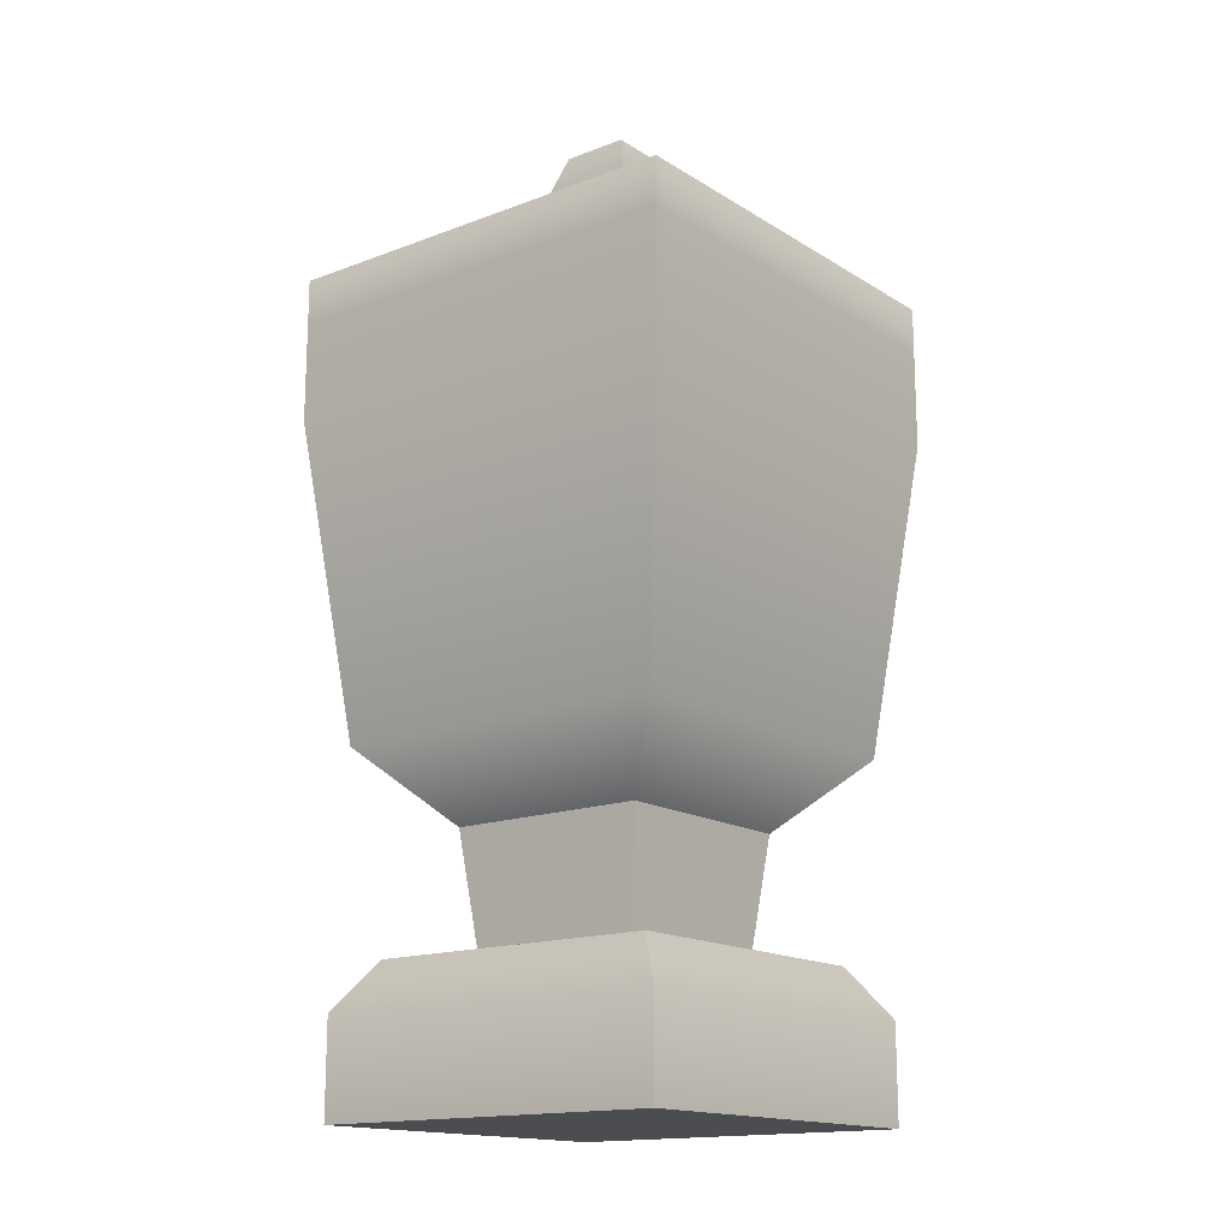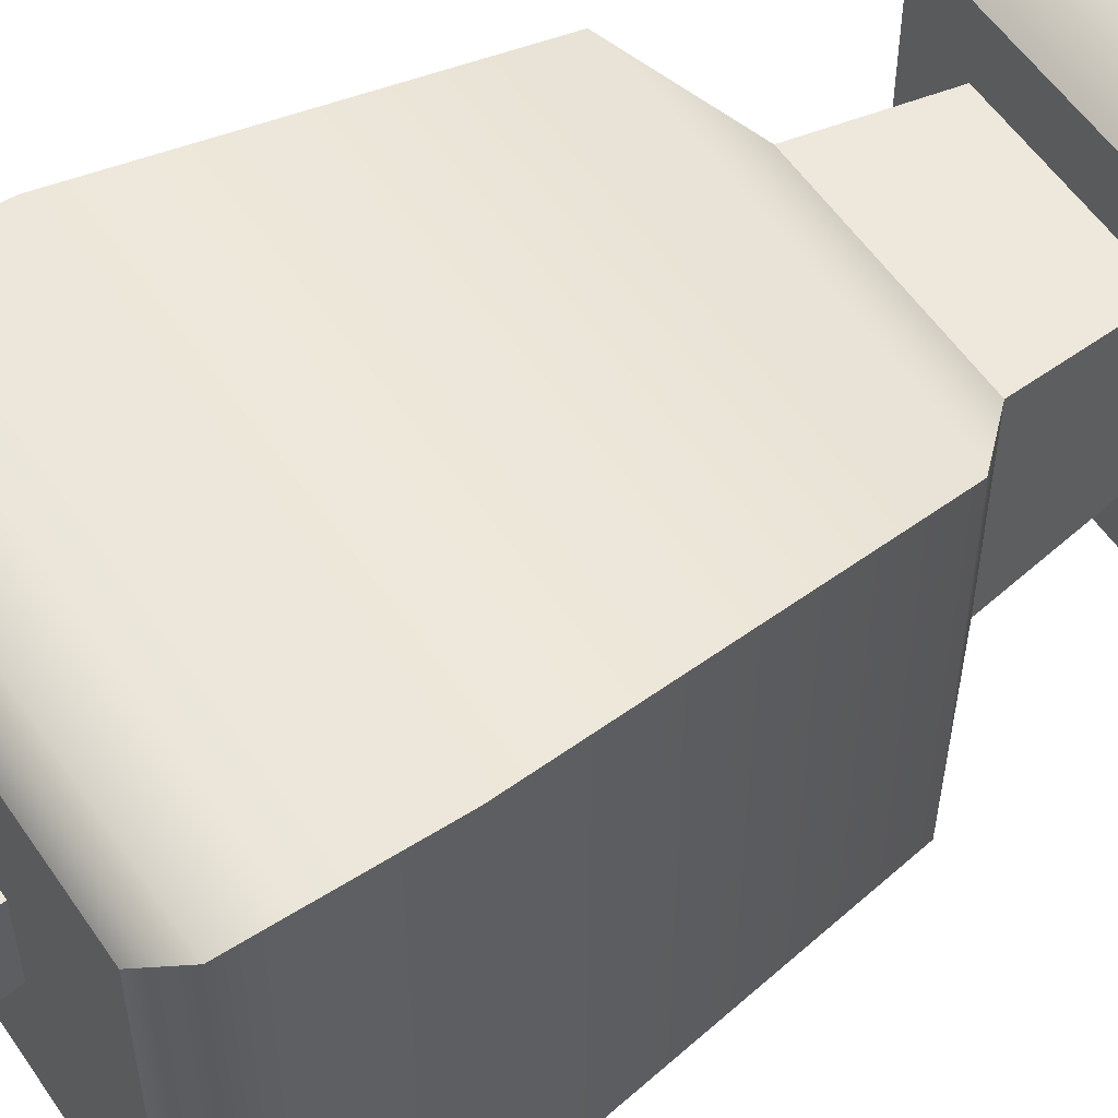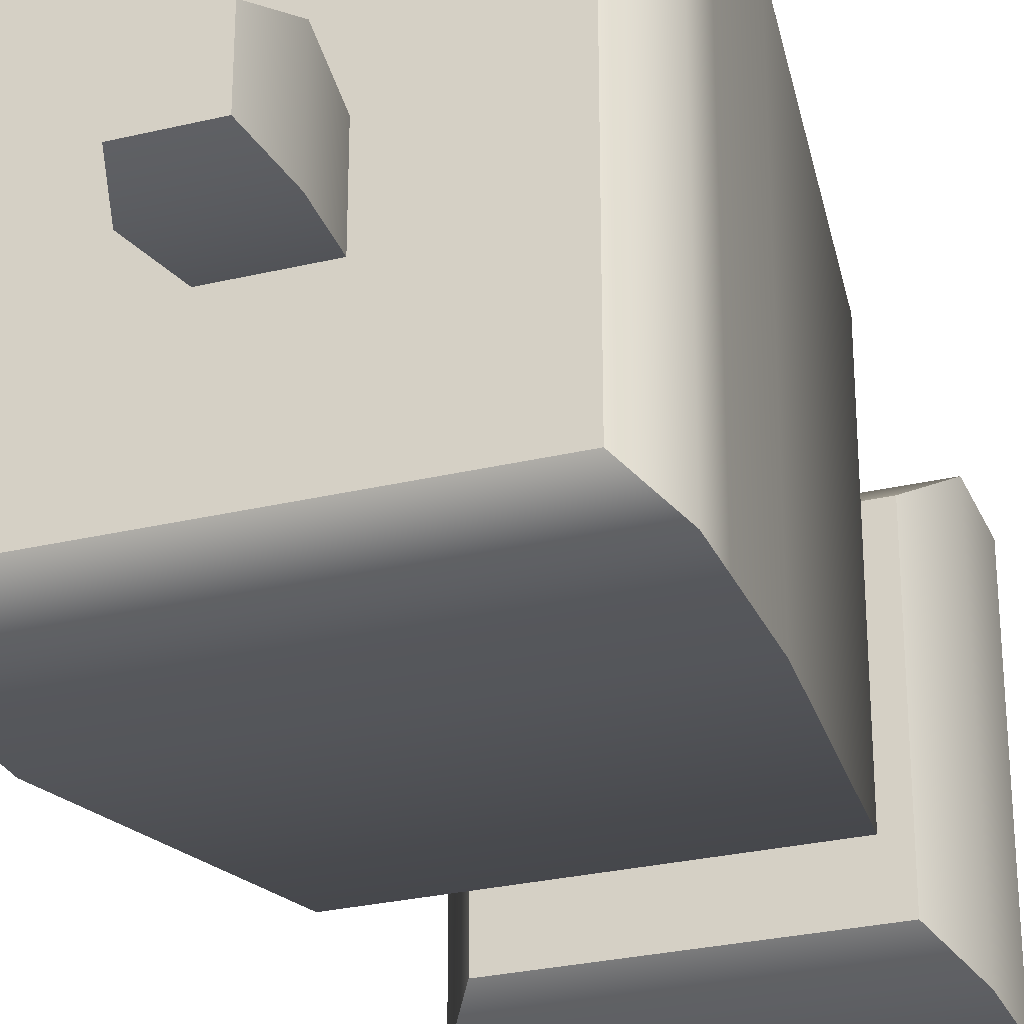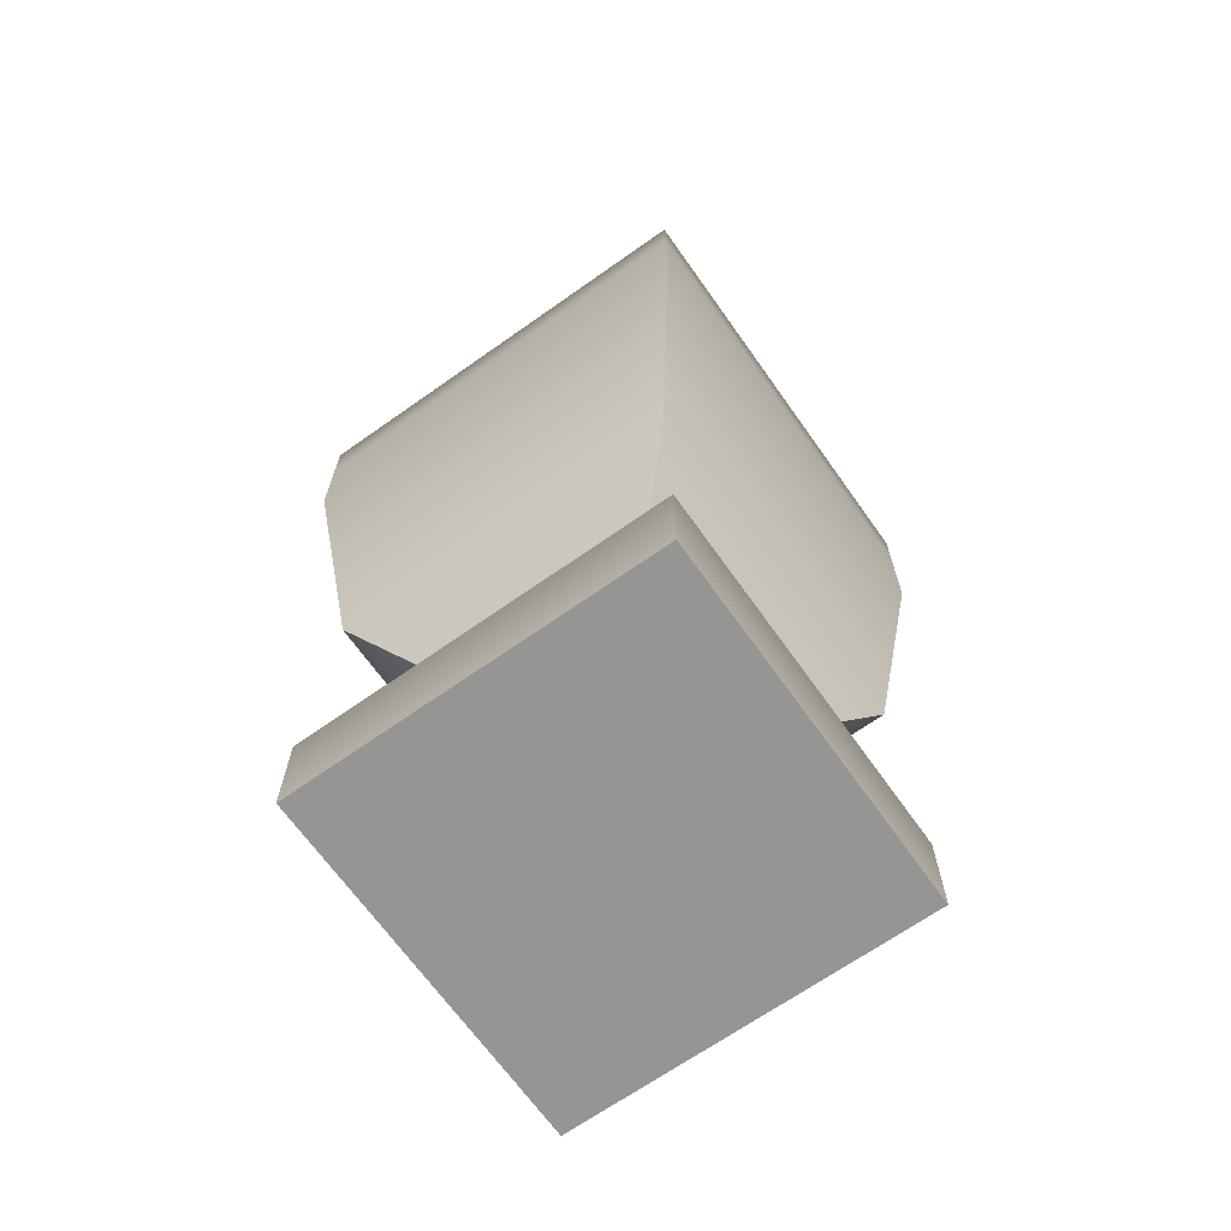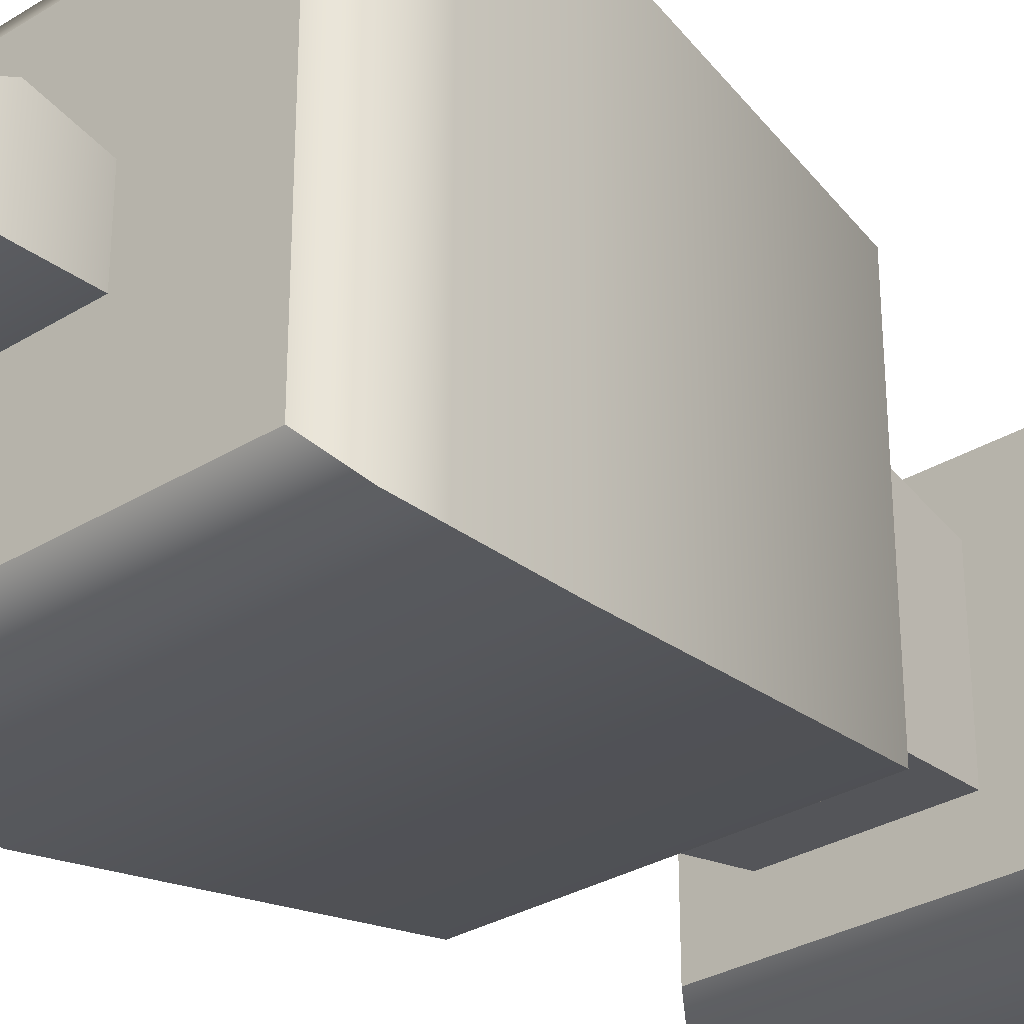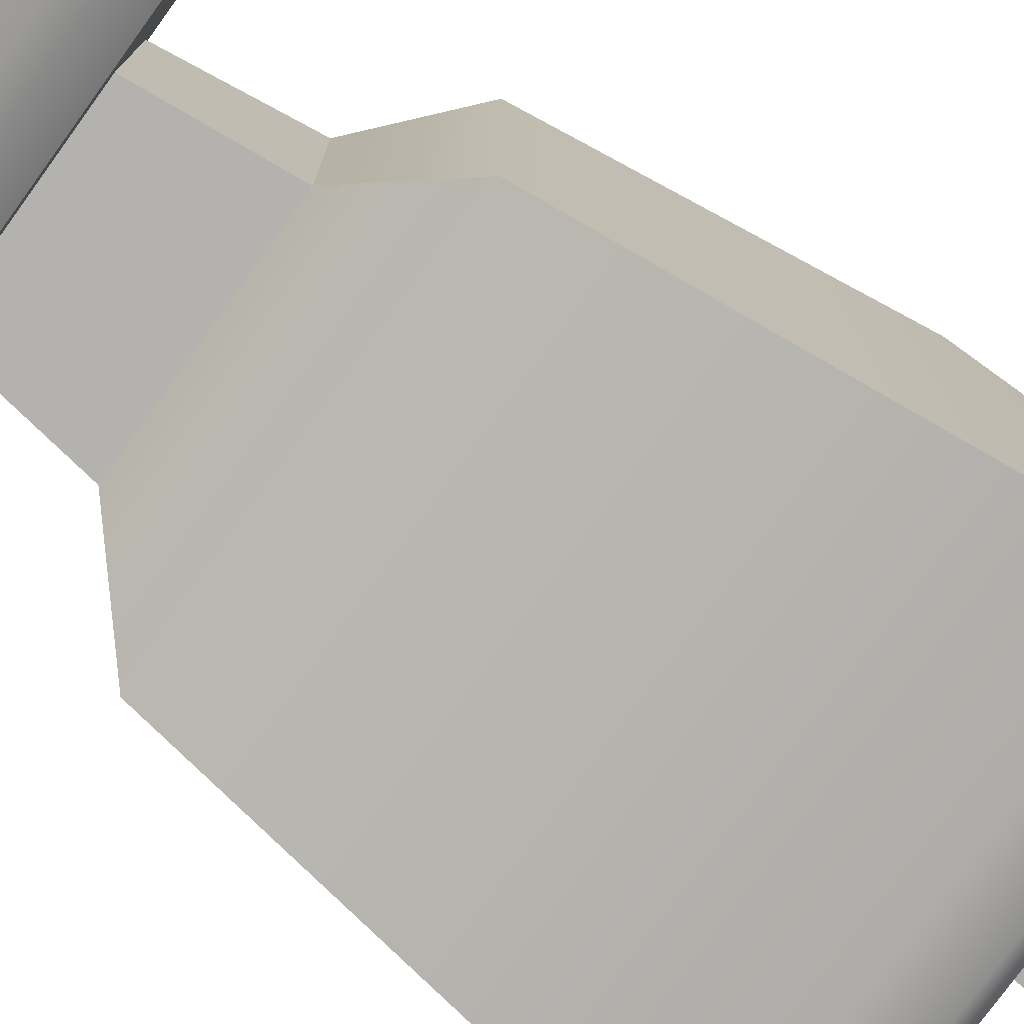
<metadata>
{"format":"obj","ext":"obj","renderer":"f3d","projection":"perspective","resolution":1024,"background":"white","views":[{"elev":-15.9,"azim":38.3,"up":"+Y"},{"elev":55.8,"azim":-123.7,"up":"+Z"},{"elev":-28.0,"azim":-160.0,"up":"+Z"},{"elev":-67.6,"azim":35.3,"up":"+Y"},{"elev":-30.3,"azim":-138.1,"up":"+Z"},{"elev":-77.1,"azim":54.1,"up":"+Z"}]}
</metadata>
<code>
g urn
v -0.0714 0.14 -0.0714 1 1 1
v 0.0714 0.14 -0.0714 1 1 1
v -0.08711 0.27 -0.08711 1 1 1
v 0.08711 0.27 -0.08711 1 1 1
v -0.08711 0.27 0.08711 1 1 1
v -0.0714 0.14 0.0714 1 1 1
v 0.08711 0.27 0.08711 1 1 1
v 0.0714 0.14 0.0714 1 1 1
v 0.075 0 0.075 1 1 1
v 0.075 0 -0.075 1 1 1
v -0.075 0 0.075 1 1 1
v -0.075 0 -0.075 1 1 1
v -0.04195 0.11 -0.04195 1 1 1
v 0.04195 0.11 -0.04195 1 1 1
v 0.08711 0.31 -0.08711 1 1 1
v 0.08711 0.31 0.08711 1 1 1
v -0.04195 0.11 0.04195 1 1 1
v -0.08711 0.31 0.08711 1 1 1
v 0.075 0.04 -0.075 1 1 1
v 0.075 0.04 0.075 1 1 1
v 0.04195 0.11 0.04195 1 1 1
v -0.075 0.04 -0.075 1 1 1
v -0.0614 0.06 -0.0614 1 1 1
v -0.075 0.04 0.075 1 1 1
v -0.0614 0.06 0.0614 1 1 1
v 0.0614 0.06 -0.0614 1 1 1
v 0.0614 0.06 0.0614 1 1 1
v -0.08711 0.31 -0.08711 1 1 1
v 0.03608 0.06 0.03608 1 1 1
v -0.03608 0.06 0.03608 1 1 1
v -0.03608 0.06 -0.03608 1 1 1
v 0.03608 0.06 -0.03608 1 1 1
v -0.06825 0.31 -0.06825 1 1 1
v 0.06825 0.31 -0.06825 1 1 1
v -0.06825 0.31 0.06825 1 1 1
v 0.06825 0.31 0.06825 1 1 1
v 0.06825 0.17 -0.06825 1 1 1
v 0.06825 0.17 0.06825 1 1 1
v -0.06825 0.17 -0.06825 1 1 1
v -0.06825 0.17 0.06825 1 1 1
f 3 2 1
f 2 3 4
f 1 5 3
f 5 1 6
f 7 2 4
f 2 7 8
f 11 10 9
f 10 11 12
f 1 14 13
f 14 1 2
f 16 4 15
f 4 16 7
f 13 6 1
f 6 13 17
f 16 5 7
f 5 16 18
f 20 10 19
f 10 20 9
f 7 6 8
f 6 7 5
f 8 14 2
f 14 8 21
f 24 23 22
f 23 24 25
f 26 20 19
f 20 26 27
f 20 11 9
f 11 20 24
f 11 22 12
f 22 11 24
f 27 24 20
f 24 27 25
f 8 17 21
f 17 8 6
f 23 19 22
f 19 23 26
f 22 10 12
f 10 22 19
f 5 28 3
f 28 5 18
f 28 4 3
f 4 28 15
f 21 30 29
f 30 21 17
f 13 32 31
f 32 13 14
f 31 17 13
f 17 31 30
f 21 32 14
f 32 21 29
f 26 32 27
f 32 26 23
f 29 27 32
f 32 23 31
f 27 29 25
f 31 23 30
f 25 29 30
f 25 30 23
f 34 28 33
f 33 28 35
f 34 15 28
f 18 35 28
f 15 34 16
f 18 36 35
f 16 36 18
f 36 16 34
f 38 34 37
f 34 38 36
f 34 39 37
f 39 34 33
f 35 39 33
f 39 35 40
f 35 38 40
f 38 35 36
f 39 38 37
f 38 39 40
g urn
f 3 2 1
f 2 3 4
f 1 5 3
f 5 1 6
f 7 2 4
f 2 7 8
f 11 10 9
f 10 11 12
f 1 14 13
f 14 1 2
f 16 4 15
f 4 16 7
f 13 6 1
f 6 13 17
f 16 5 7
f 5 16 18
f 20 10 19
f 10 20 9
f 7 6 8
f 6 7 5
f 8 14 2
f 14 8 21
f 24 23 22
f 23 24 25
f 26 20 19
f 20 26 27
f 20 11 9
f 11 20 24
f 11 22 12
f 22 11 24
f 27 24 20
f 24 27 25
f 8 17 21
f 17 8 6
f 23 19 22
f 19 23 26
f 22 10 12
f 10 22 19
f 5 28 3
f 28 5 18
f 28 4 3
f 4 28 15
f 21 30 29
f 30 21 17
f 13 32 31
f 32 13 14
f 31 17 13
f 17 31 30
f 21 32 14
f 32 21 29
f 26 32 27
f 32 26 23
f 29 27 32
f 32 23 31
f 27 29 25
f 31 23 30
f 25 29 30
f 25 30 23
f 34 28 33
f 33 28 35
f 34 15 28
f 18 35 28
f 15 34 16
f 18 36 35
f 16 36 18
f 36 16 34
f 38 34 37
f 34 38 36
f 34 39 37
f 39 34 33
f 35 39 33
f 39 35 40
f 35 38 40
f 38 35 36
f 39 38 37
f 38 39 40
g lid
v 0.08711 0.33 -0.08711 1 1 1
v 0.08711 0.33 0.08711 1 1 1
v 0.07143 0.34 -0.07143 1 1 1
v 0.07143 0.34 0.07143 1 1 1
v -0.07143 0.34 -0.07143 1 1 1
v -0.07143 0.34 0.07143 1 1 1
v -0.08711 0.33 -0.08711 1 1 1
v -0.08711 0.33 0.08711 1 1 1
v -0.04017 0.34 -0.04017 1 1 1
v 0.04017 0.34 -0.04017 1 1 1
v -0.04017 0.34 0.04017 1 1 1
v 0.04017 0.34 0.04017 1 1 1
v 0.01366 0.39 -0.01366 1 1 1
v 0.01366 0.39 0.01366 1 1 1
v -0.01366 0.39 -0.01366 1 1 1
v -0.01366 0.39 0.01366 1 1 1
v 0.0204 0.37 0.0204 1 1 1
v -0.0204 0.37 0.0204 1 1 1
v 0.0204 0.37 -0.0204 1 1 1
v -0.0204 0.37 -0.0204 1 1 1
v -0.01714 0.34 -0.01714 1 1 1
v -0.01714 0.34 0.01714 1 1 1
v 0.01714 0.34 -0.01714 1 1 1
v 0.01714 0.34 0.01714 1 1 1
f 18 15 16
f 15 18 28
f 43 42 41
f 42 43 44
f 47 46 45
f 46 47 48
f 47 43 41
f 43 47 45
f 44 48 42
f 48 44 46
f 47 15 28
f 15 47 41
f 18 47 28
f 47 18 48
f 42 18 16
f 18 42 48
f 42 15 41
f 15 42 16
f 50 45 49
f 49 45 51
f 50 43 45
f 46 51 45
f 43 50 44
f 46 52 51
f 44 52 46
f 52 44 50
f 55 54 53
f 54 55 56
f 54 58 57
f 58 54 56
f 53 57 59
f 57 53 54
f 55 59 60
f 59 55 53
f 58 55 60
f 55 58 56
f 61 58 60
f 58 61 62
f 60 63 61
f 63 60 59
f 57 62 64
f 62 57 58
f 57 63 59
f 63 57 64
f 63 49 61
f 61 49 62
f 63 50 49
f 51 62 49
f 50 63 52
f 51 64 62
f 52 64 51
f 64 52 63

</code>
